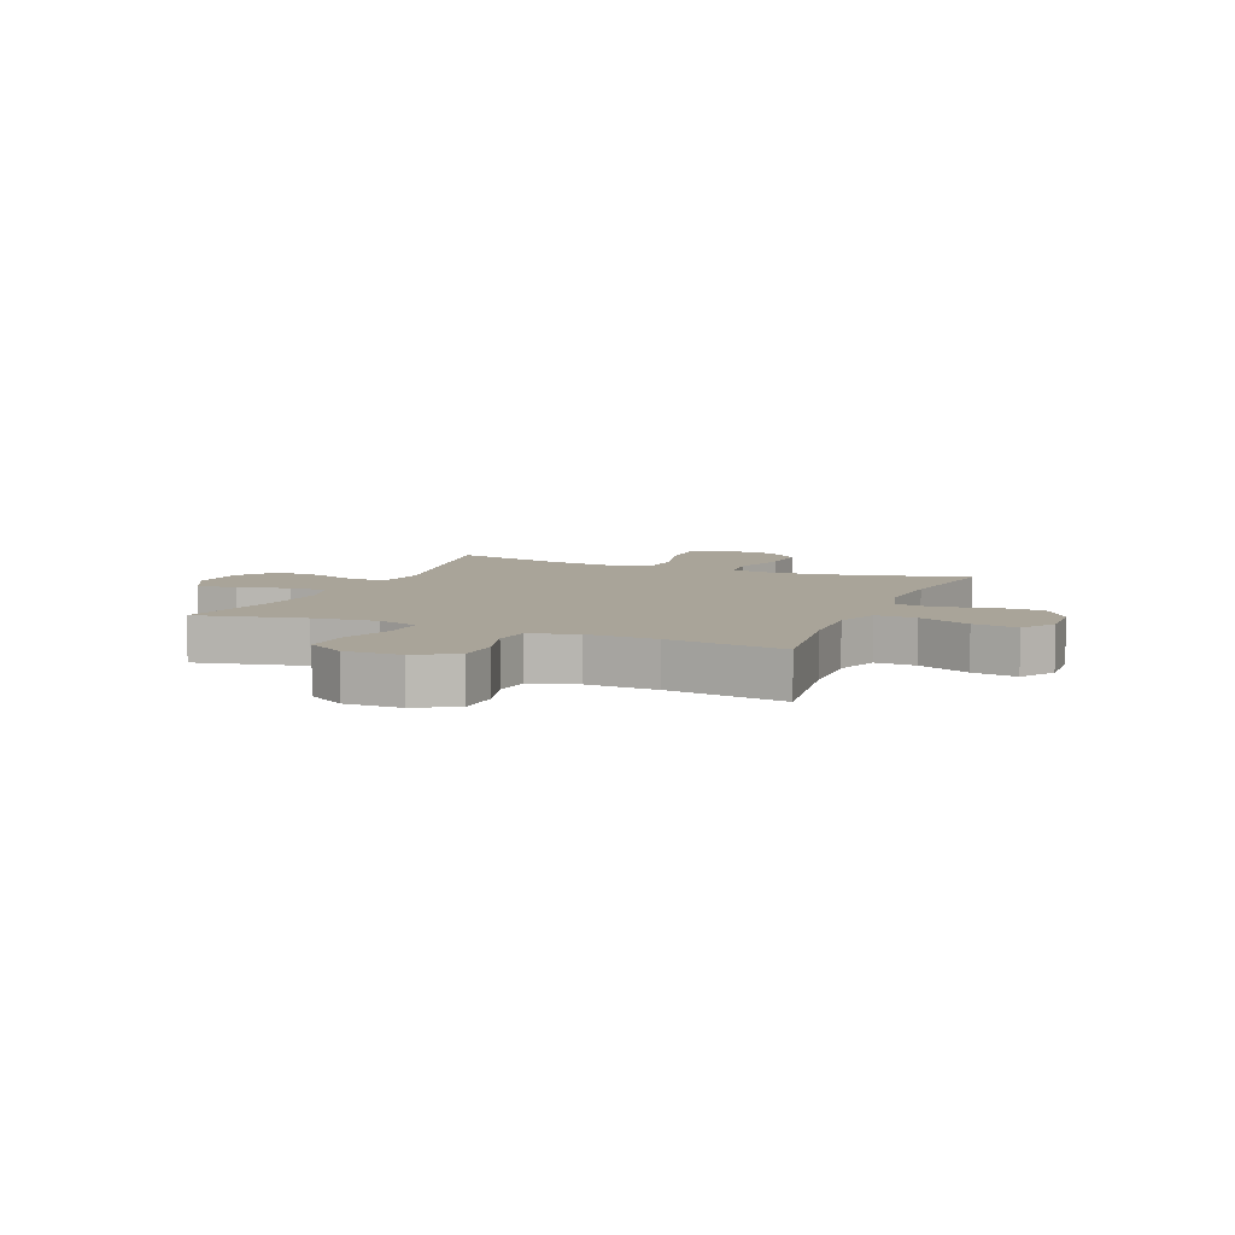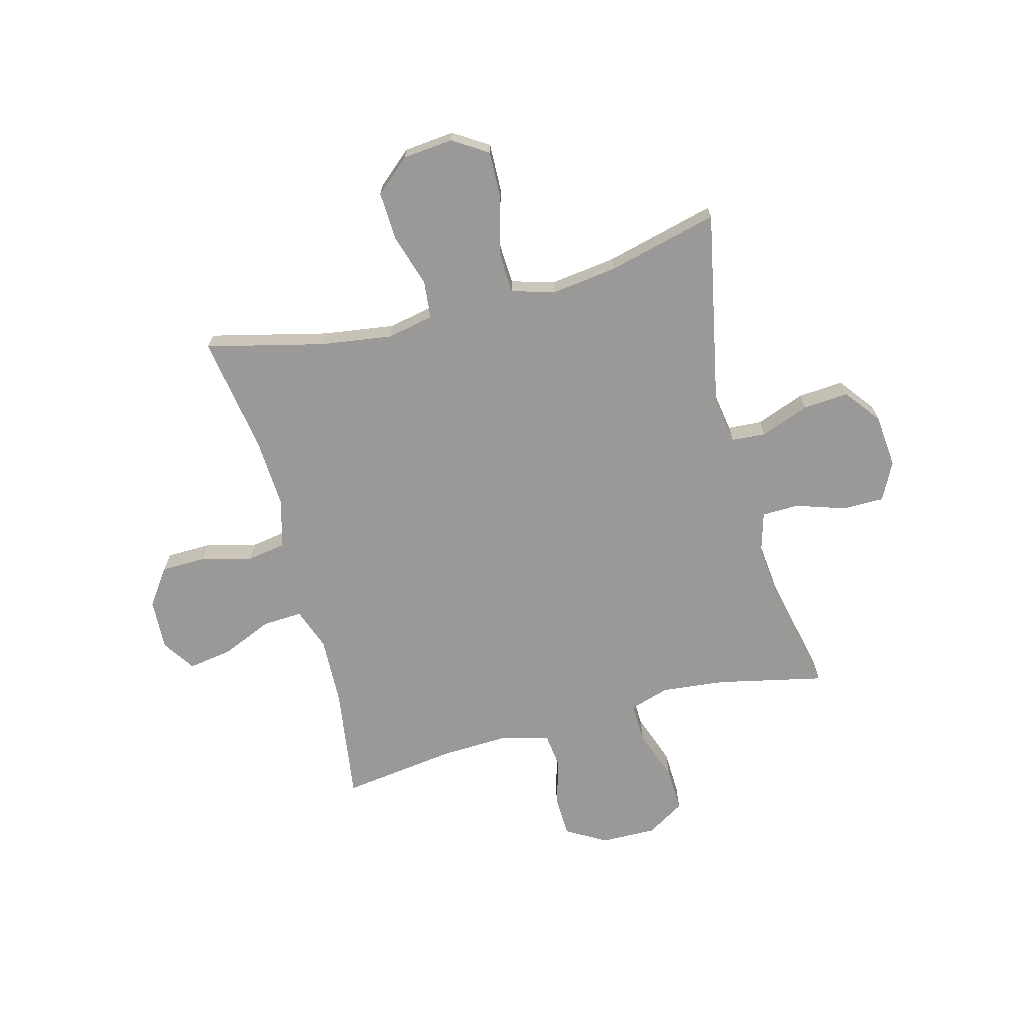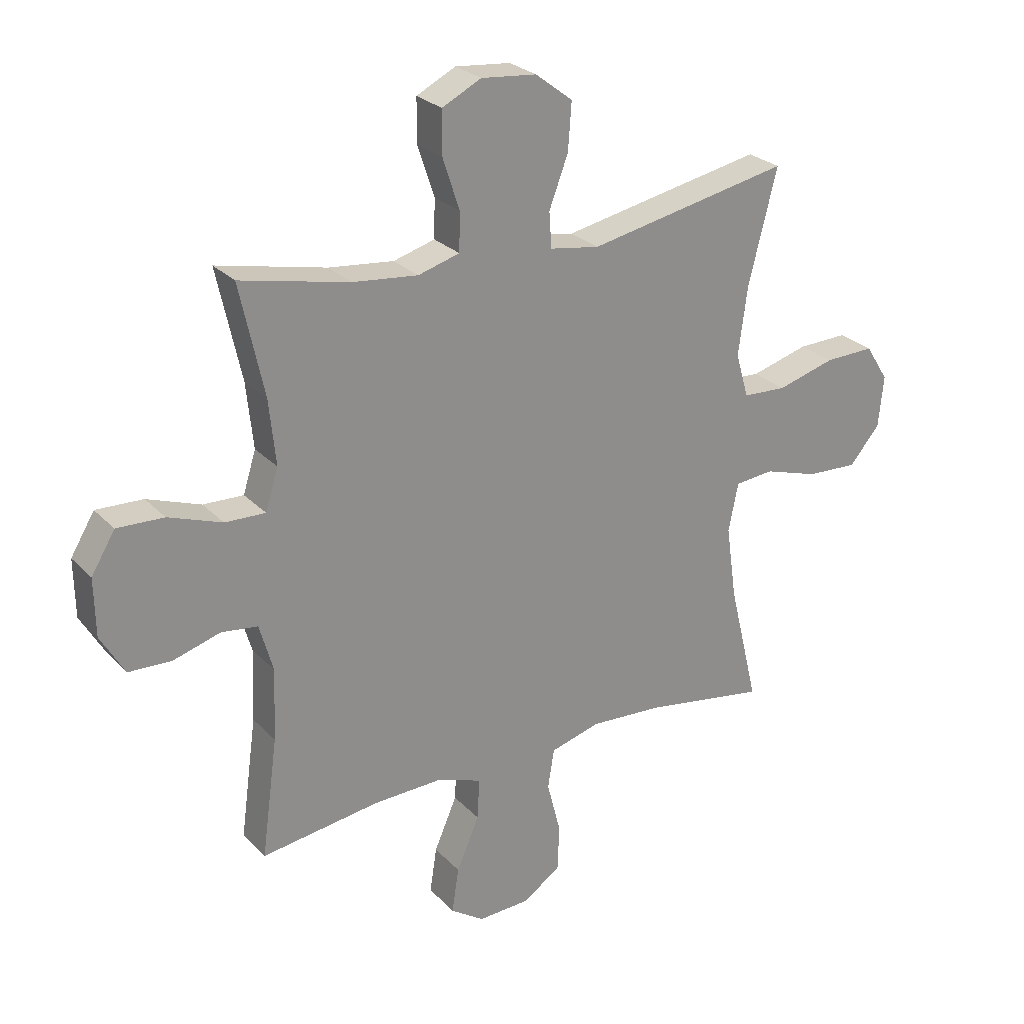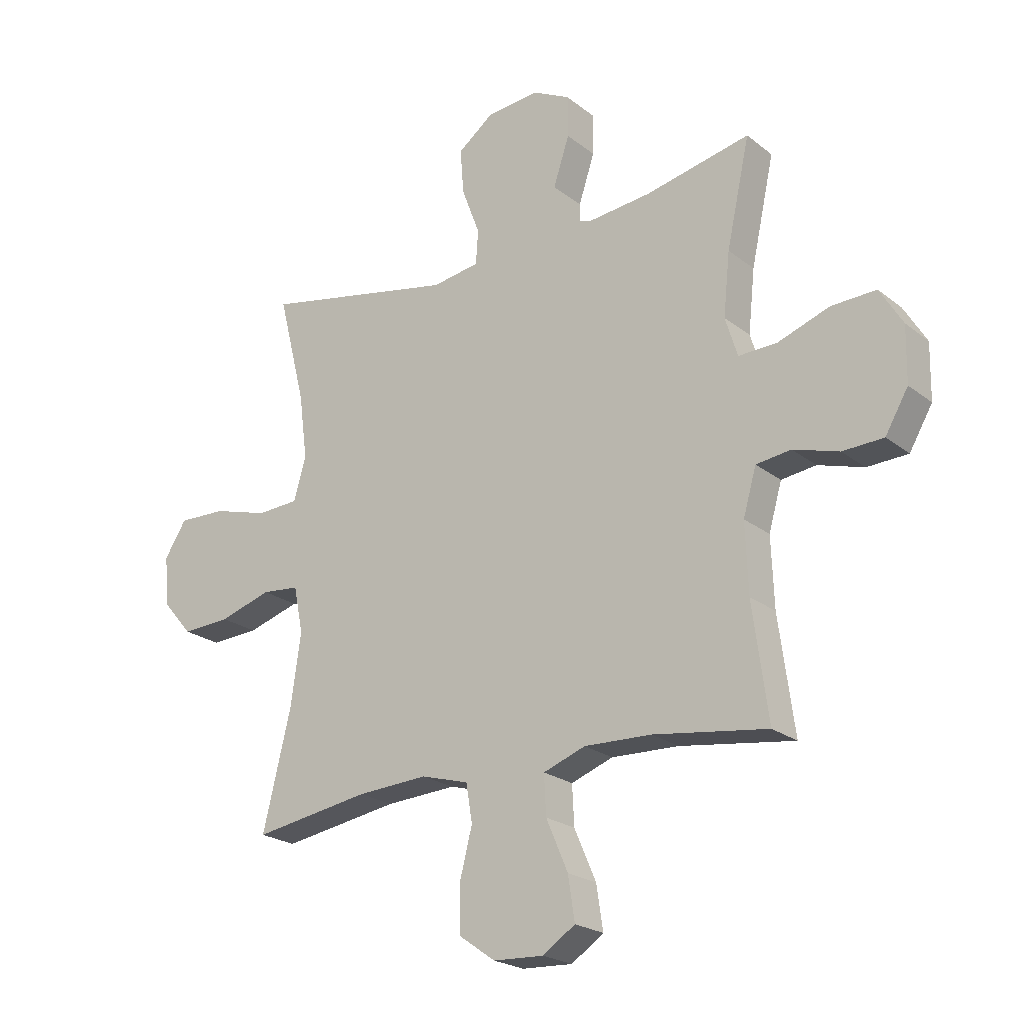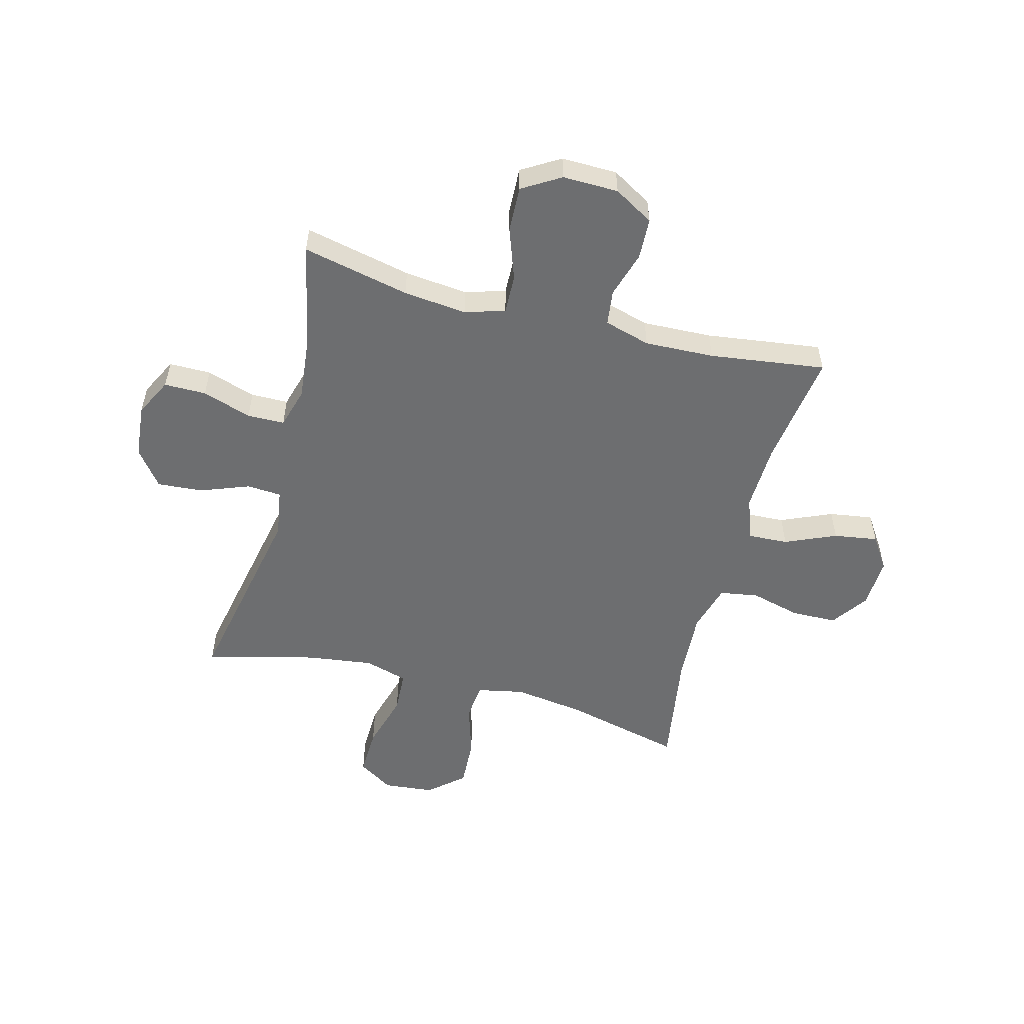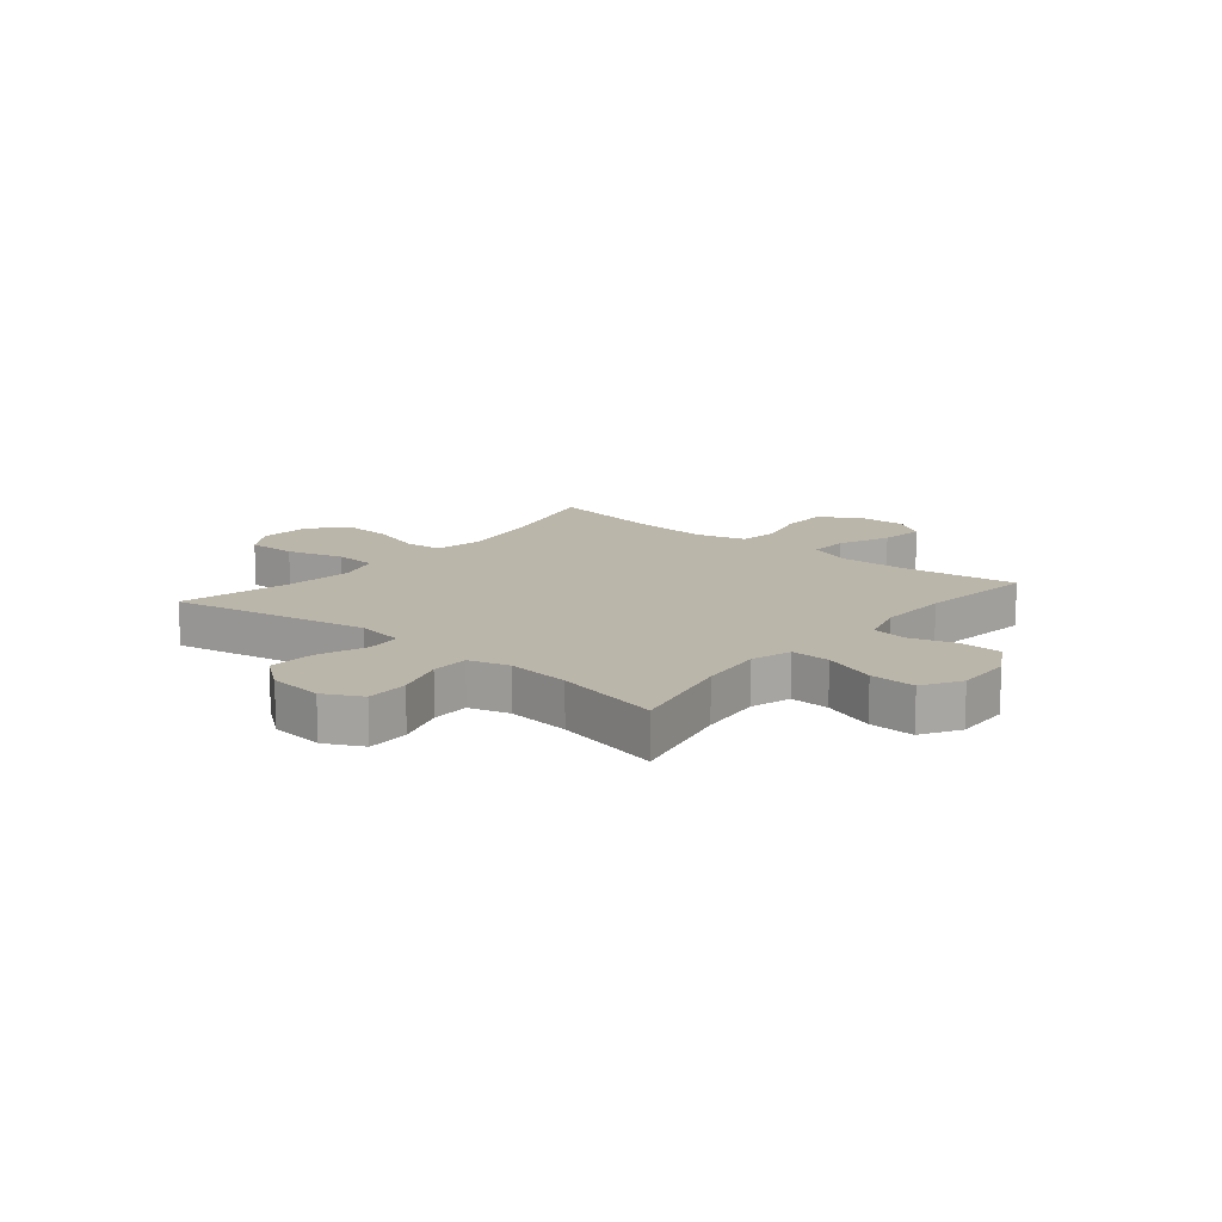
<metadata>
{"format":"obj","ext":"obj","renderer":"f3d","projection":"perspective","resolution":1024,"background":"white","views":[{"elev":7.3,"azim":112.6,"up":"+Y"},{"elev":-69.0,"azim":-75.2,"up":"+Y"},{"elev":25.8,"azim":147.5,"up":"+Z"},{"elev":-22.2,"azim":36.9,"up":"+Z"},{"elev":-54.2,"azim":75.3,"up":"+Y"},{"elev":14.1,"azim":39.6,"up":"+Y"}]}
</metadata>
<code>
o path2642
v 0.4613 0.0375 -0.2829
v 0.4564 0.0375 -0.1554
v 0.4807 0.0375 -0.07063
v 0.5453 0.0375 -0.06245
v 0.6298 0.0375 -0.08792
v 0.7055 0.0375 -0.08498
v 0.7481 0.0375 -0.0121
v 0.75 0.0375 0.08993
v 0.7077 0.0375 0.1598
v 0.6245 0.0375 0.1568
v 0.5292 0.0375 0.1229
v 0.4574 0.0375 0.1206
v 0.4347 0.0375 0.1937
v 0.4468 0.0375 0.3101
v 0.4899 0.0375 0.5068
v 0.2957 0.0375 0.4649
v 0.1801 0.0375 0.4528
v 0.106 0.0375 0.4742
v 0.1046 0.0375 0.5426
v 0.1341 0.0375 0.6327
v 0.1341 0.0375 0.7096
v 0.06457 0.0375 0.7448
v -0.03376 0.0375 0.7354
v -0.09978 0.0375 0.6848
v -0.09357 0.0375 0.6011
v -0.05975 0.0375 0.5117
v -0.06411 0.0375 0.4487
v -0.1519 0.0375 0.4347
v -0.512 0.0375 0.5068
v -0.4609 0.0375 0.3042
v -0.4451 0.0375 0.1831
v -0.4679 0.0375 0.1041
v -0.5455 0.0375 0.1001
v -0.6487 0.0375 0.1295
v -0.7372 0.0375 0.1322
v -0.7783 0.0375 0.06794
v -0.7691 0.0375 -0.0249
v -0.7145 0.0375 -0.08826
v -0.6242 0.0375 -0.08408
v -0.5274 0.0375 -0.05441
v -0.4583 0.0375 -0.06133
v -0.4409 0.0375 -0.1475
v -0.4594 0.0375 -0.2778
v -0.512 0.0375 -0.4949
v -0.2959 0.0375 -0.4606
v -0.1652 0.0375 -0.4533
v -0.07695 0.0375 -0.4784
v -0.06542 0.0375 -0.5486
v -0.08914 0.0375 -0.6412
v -0.08764 0.0375 -0.7245
v -0.02044 0.0375 -0.7718
v 0.07289 0.0375 -0.7762
v 0.1328 0.0375 -0.7361
v 0.1205 0.0375 -0.6555
v 0.08012 0.0375 -0.5619
v 0.07642 0.0375 -0.4888
v 0.1543 0.0375 -0.4604
v 0.279 0.0375 -0.4647
v 0.4899 0.0375 -0.4949
v 0.4613 -0.0375 -0.2829
v 0.4564 -0.0375 -0.1554
v 0.4807 -0.0375 -0.07063
v 0.5453 -0.0375 -0.06245
v 0.6298 -0.0375 -0.08792
v 0.7055 -0.0375 -0.08498
v 0.7481 -0.0375 -0.0121
v 0.75 -0.0375 0.08993
v 0.7077 -0.0375 0.1598
v 0.6245 -0.0375 0.1568
v 0.5292 -0.0375 0.1229
v 0.4574 -0.0375 0.1206
v 0.4347 -0.0375 0.1937
v 0.4468 -0.0375 0.3101
v 0.4899 -0.0375 0.5068
v 0.2957 -0.0375 0.4649
v 0.1801 -0.0375 0.4528
v 0.106 -0.0375 0.4742
v 0.1046 -0.0375 0.5426
v 0.1341 -0.0375 0.6327
v 0.1341 -0.0375 0.7096
v 0.06457 -0.0375 0.7448
v -0.03376 -0.0375 0.7354
v -0.09978 -0.0375 0.6848
v -0.09357 -0.0375 0.6011
v -0.05975 -0.0375 0.5117
v -0.06411 -0.0375 0.4487
v -0.1519 -0.0375 0.4347
v -0.512 -0.0375 0.5068
v -0.4609 -0.0375 0.3042
v -0.4451 -0.0375 0.1831
v -0.4679 -0.0375 0.1041
v -0.5455 -0.0375 0.1001
v -0.6487 -0.0375 0.1295
v -0.7372 -0.0375 0.1322
v -0.7783 -0.0375 0.06794
v -0.7691 -0.0375 -0.0249
v -0.7145 -0.0375 -0.08826
v -0.6242 -0.0375 -0.08408
v -0.5274 -0.0375 -0.05441
v -0.4583 -0.0375 -0.06133
v -0.4409 -0.0375 -0.1475
v -0.4594 -0.0375 -0.2778
v -0.512 -0.0375 -0.4949
v -0.2959 -0.0375 -0.4606
v -0.1652 -0.0375 -0.4533
v -0.07695 -0.0375 -0.4784
v -0.06542 -0.0375 -0.5486
v -0.08914 -0.0375 -0.6412
v -0.08764 -0.0375 -0.7245
v -0.02044 -0.0375 -0.7718
v 0.07289 -0.0375 -0.7762
v 0.1328 -0.0375 -0.7361
v 0.1205 -0.0375 -0.6555
v 0.08012 -0.0375 -0.5619
v 0.07642 -0.0375 -0.4888
v 0.1543 -0.0375 -0.4604
v 0.279 -0.0375 -0.4647
v 0.4899 -0.0375 -0.4949
v 0.1341 0.0375 0.7096
v 0.1341 0.0375 0.7096
v 0.06457 0.0375 0.7448
v -0.03376 0.0375 0.7354
v -0.09978 0.0375 0.6848
v 0.1341 0.0375 0.6327
v -0.09357 0.0375 0.6011
v 0.1046 0.0375 0.5426
v -0.05975 0.0375 0.5117
v 0.106 0.0375 0.4742
v 0.106 0.0375 0.4742
v -0.06411 0.0375 0.4487
v -0.06411 0.0375 0.4487
v 0.4899 0.0375 0.5068
v 0.4899 0.0375 0.5068
v 0.2957 0.0375 0.4649
v 0.1801 0.0375 0.4528
v -0.1519 0.0375 0.4347
v -0.512 0.0375 0.5068
v -0.512 0.0375 0.5068
v 0.4468 0.0375 0.3101
v -0.4609 0.0375 0.3042
v 0.4347 0.0375 0.1937
v -0.4451 0.0375 0.1831
v 0.4574 0.0375 0.1206
v 0.4574 0.0375 0.1206
v -0.4679 0.0375 0.1041
v -0.4679 0.0375 0.1041
v 0.75 0.0375 0.08993
v 0.7077 0.0375 0.1598
v 0.7077 0.0375 0.1598
v 0.6245 0.0375 0.1568
v 0.5292 0.0375 0.1229
v -0.6487 0.0375 0.1295
v -0.7372 0.0375 0.1322
v -0.7783 0.0375 0.06794
v -0.5455 0.0375 0.1001
v 0.7481 0.0375 -0.0121
v -0.7691 0.0375 -0.0249
v 0.7055 0.0375 -0.08498
v -0.7145 0.0375 -0.08826
v -0.5274 0.0375 -0.05441
v -0.4583 0.0375 -0.06133
v -0.4583 0.0375 -0.06133
v -0.6242 0.0375 -0.08408
v -0.4409 0.0375 -0.1475
v 0.6298 0.0375 -0.08792
v 0.5453 0.0375 -0.06245
v 0.4807 0.0375 -0.07063
v 0.4807 0.0375 -0.07063
v 0.4564 0.0375 -0.1554
v -0.4594 0.0375 -0.2778
v 0.4613 0.0375 -0.2829
v -0.1652 0.0375 -0.4533
v -0.07695 0.0375 -0.4784
v -0.07695 0.0375 -0.4784
v -0.2959 0.0375 -0.4606
v 0.1543 0.0375 -0.4604
v 0.279 0.0375 -0.4647
v 0.07642 0.0375 -0.4888
v 0.07642 0.0375 -0.4888
v -0.512 0.0375 -0.4949
v -0.512 0.0375 -0.4949
v 0.4899 0.0375 -0.4949
v 0.4899 0.0375 -0.4949
v -0.06542 0.0375 -0.5486
v 0.08012 0.0375 -0.5619
v -0.08914 0.0375 -0.6412
v 0.1205 0.0375 -0.6555
v -0.08764 0.0375 -0.7245
v 0.1328 0.0375 -0.7361
v 0.1328 0.0375 -0.7361
v -0.02044 0.0375 -0.7718
v 0.07289 0.0375 -0.7762
v 0.1341 -0.0375 0.7096
v 0.1341 -0.0375 0.7096
v 0.06457 -0.0375 0.7448
v -0.03376 -0.0375 0.7354
v -0.09978 -0.0375 0.6848
v 0.1341 -0.0375 0.6327
v -0.09357 -0.0375 0.6011
v 0.1046 -0.0375 0.5426
v -0.05975 -0.0375 0.5117
v 0.106 -0.0375 0.4742
v 0.106 -0.0375 0.4742
v -0.06411 -0.0375 0.4487
v -0.06411 -0.0375 0.4487
v 0.4899 -0.0375 0.5068
v 0.4899 -0.0375 0.5068
v 0.2957 -0.0375 0.4649
v 0.1801 -0.0375 0.4528
v -0.1519 -0.0375 0.4347
v -0.512 -0.0375 0.5068
v -0.512 -0.0375 0.5068
v 0.4468 -0.0375 0.3101
v -0.4609 -0.0375 0.3042
v 0.4347 -0.0375 0.1937
v -0.4451 -0.0375 0.1831
v 0.4574 -0.0375 0.1206
v 0.4574 -0.0375 0.1206
v -0.4679 -0.0375 0.1041
v -0.4679 -0.0375 0.1041
v 0.75 -0.0375 0.08993
v 0.7077 -0.0375 0.1598
v 0.7077 -0.0375 0.1598
v 0.6245 -0.0375 0.1568
v 0.5292 -0.0375 0.1229
v -0.6487 -0.0375 0.1295
v -0.7372 -0.0375 0.1322
v -0.7783 -0.0375 0.06794
v -0.5455 -0.0375 0.1001
v 0.7481 -0.0375 -0.0121
v -0.7691 -0.0375 -0.0249
v 0.7055 -0.0375 -0.08498
v -0.7145 -0.0375 -0.08826
v -0.5274 -0.0375 -0.05441
v -0.4583 -0.0375 -0.06133
v -0.4583 -0.0375 -0.06133
v -0.6242 -0.0375 -0.08408
v -0.4409 -0.0375 -0.1475
v 0.6298 -0.0375 -0.08792
v 0.5453 -0.0375 -0.06245
v 0.4807 -0.0375 -0.07063
v 0.4807 -0.0375 -0.07063
v 0.4564 -0.0375 -0.1554
v -0.4594 -0.0375 -0.2778
v 0.4613 -0.0375 -0.2829
v -0.1652 -0.0375 -0.4533
v -0.07695 -0.0375 -0.4784
v -0.07695 -0.0375 -0.4784
v -0.2959 -0.0375 -0.4606
v 0.1543 -0.0375 -0.4604
v 0.279 -0.0375 -0.4647
v 0.07642 -0.0375 -0.4888
v 0.07642 -0.0375 -0.4888
v -0.512 -0.0375 -0.4949
v -0.512 -0.0375 -0.4949
v 0.4899 -0.0375 -0.4949
v 0.4899 -0.0375 -0.4949
v -0.06542 -0.0375 -0.5486
v 0.08012 -0.0375 -0.5619
v -0.08914 -0.0375 -0.6412
v 0.1205 -0.0375 -0.6555
v -0.08764 -0.0375 -0.7245
v 0.1328 -0.0375 -0.7361
v 0.1328 -0.0375 -0.7361
v -0.02044 -0.0375 -0.7718
v 0.07289 -0.0375 -0.7762
f 234 219 229
f 266 261 265
f 249 244 254
f 251 243 250
f 243 241 217
f 214 210 211
f 215 213 209
f 195 198 193
f 238 204 235
f 258 252 247
f 217 215 204
f 231 226 228
f 208 213 206
f 224 221 222
f 229 226 237
f 250 243 217
f 250 217 238
f 228 226 227
f 240 225 241
f 263 261 266
f 238 217 204
f 237 231 233
f 260 261 259
f 232 230 239
f 230 224 239
f 244 246 238
f 196 198 195
f 216 210 214
f 230 221 224
f 265 261 260
f 262 265 260
f 225 240 224
f 235 210 216
f 204 202 201
f 235 219 234
f 235 204 210
f 260 259 258
f 245 243 251
f 246 250 238
f 237 226 231
f 199 198 196
f 200 198 199
f 204 209 202
f 201 200 199
f 199 196 197
f 234 229 237
f 259 252 258
f 250 247 252
f 245 251 256
f 246 247 250
f 239 224 240
f 209 213 208
f 201 202 200
f 235 216 219
f 204 215 209
f 217 241 225
f 249 246 244
f 120 22 81 194
f 22 23 82 81
f 23 24 83 82
f 20 21 80 79
f 24 25 84 83
f 19 20 79 78
f 25 26 85 84
f 129 19 78 203
f 26 131 205 85
f 133 16 75 207
f 17 18 77 76
f 16 17 76 75
f 28 138 212 87
f 27 28 87 86
f 14 15 74 73
f 29 30 89 88
f 13 14 73 72
f 30 31 90 89
f 144 13 72 218
f 31 146 220 90
f 8 149 223 67
f 9 10 69 68
f 10 11 70 69
f 34 35 94 93
f 35 36 95 94
f 33 34 93 92
f 11 12 71 70
f 32 33 92 91
f 7 8 67 66
f 36 37 96 95
f 6 7 66 65
f 37 38 97 96
f 40 162 236 99
f 39 40 99 98
f 38 39 98 97
f 41 42 101 100
f 5 6 65 64
f 4 5 64 63
f 168 4 63 242
f 2 3 62 61
f 42 43 102 101
f 1 2 61 60
f 46 174 248 105
f 45 46 105 104
f 57 58 117 116
f 179 57 116 253
f 181 45 104 255
f 43 44 103 102
f 183 1 60 257
f 47 48 107 106
f 58 59 118 117
f 55 56 115 114
f 48 49 108 107
f 54 55 114 113
f 49 50 109 108
f 190 54 113 264
f 50 51 110 109
f 52 53 112 111
f 51 52 111 110
f 160 155 145
f 192 191 187
f 175 180 170
f 177 176 169
f 169 143 167
f 140 137 136
f 141 135 139
f 121 119 124
f 164 161 130
f 184 173 178
f 143 130 141
f 157 154 152
f 134 132 139
f 150 148 147
f 155 163 152
f 176 143 169
f 176 164 143
f 154 153 152
f 166 167 151
f 189 192 187
f 164 130 143
f 163 159 157
f 186 185 187
f 158 165 156
f 156 165 150
f 170 164 172
f 122 121 124
f 142 140 136
f 156 150 147
f 191 186 187
f 188 186 191
f 151 150 166
f 161 142 136
f 130 127 128
f 161 160 145
f 161 136 130
f 186 184 185
f 171 177 169
f 172 164 176
f 163 157 152
f 125 122 124
f 126 125 124
f 130 128 135
f 127 125 126
f 125 123 122
f 160 163 155
f 185 184 178
f 176 178 173
f 171 182 177
f 172 176 173
f 165 166 150
f 135 134 139
f 127 126 128
f 161 145 142
f 130 135 141
f 143 151 167
f 175 170 172

</code>
